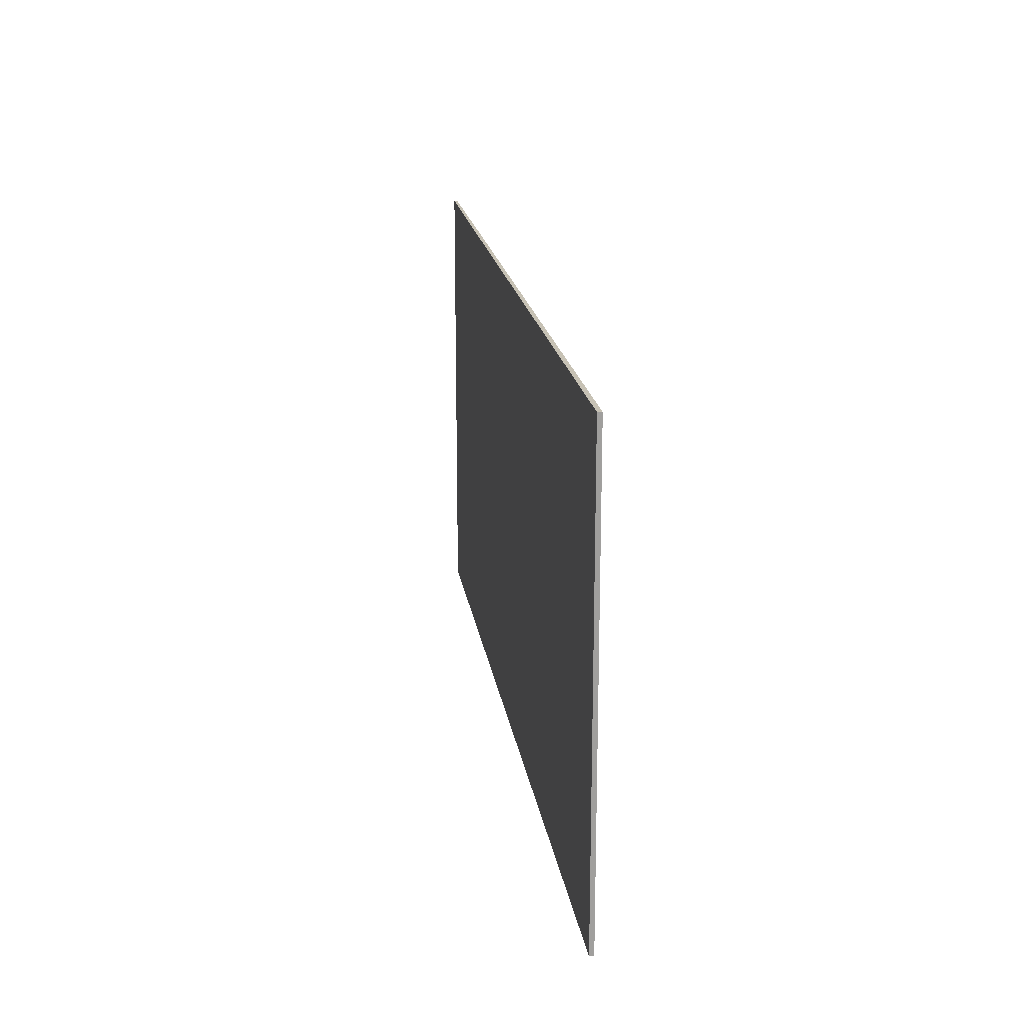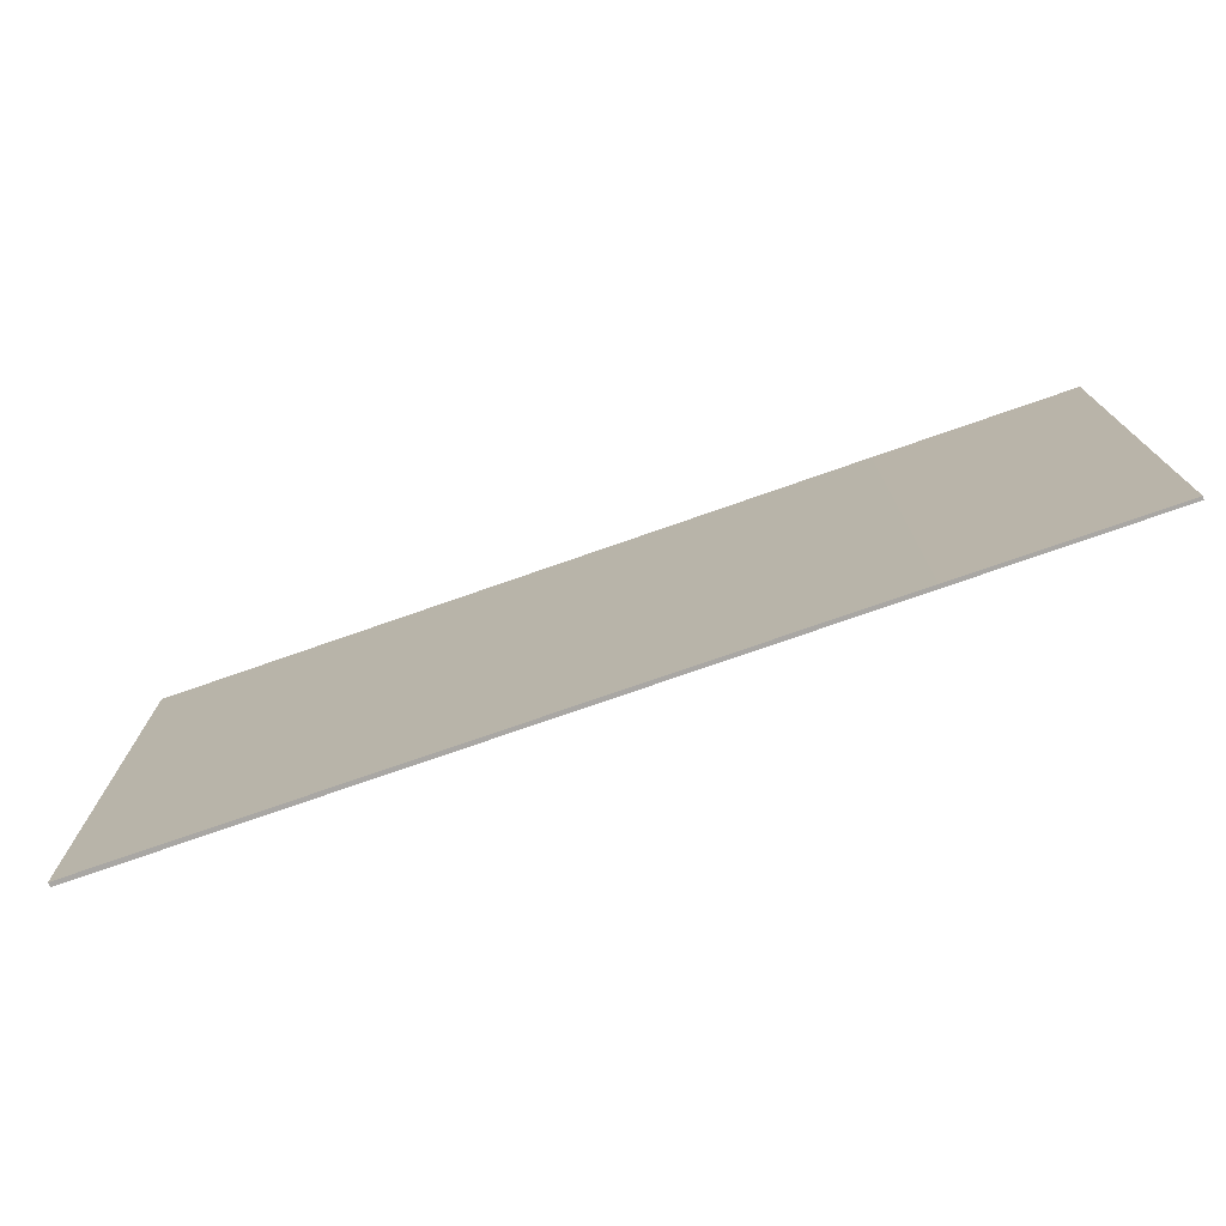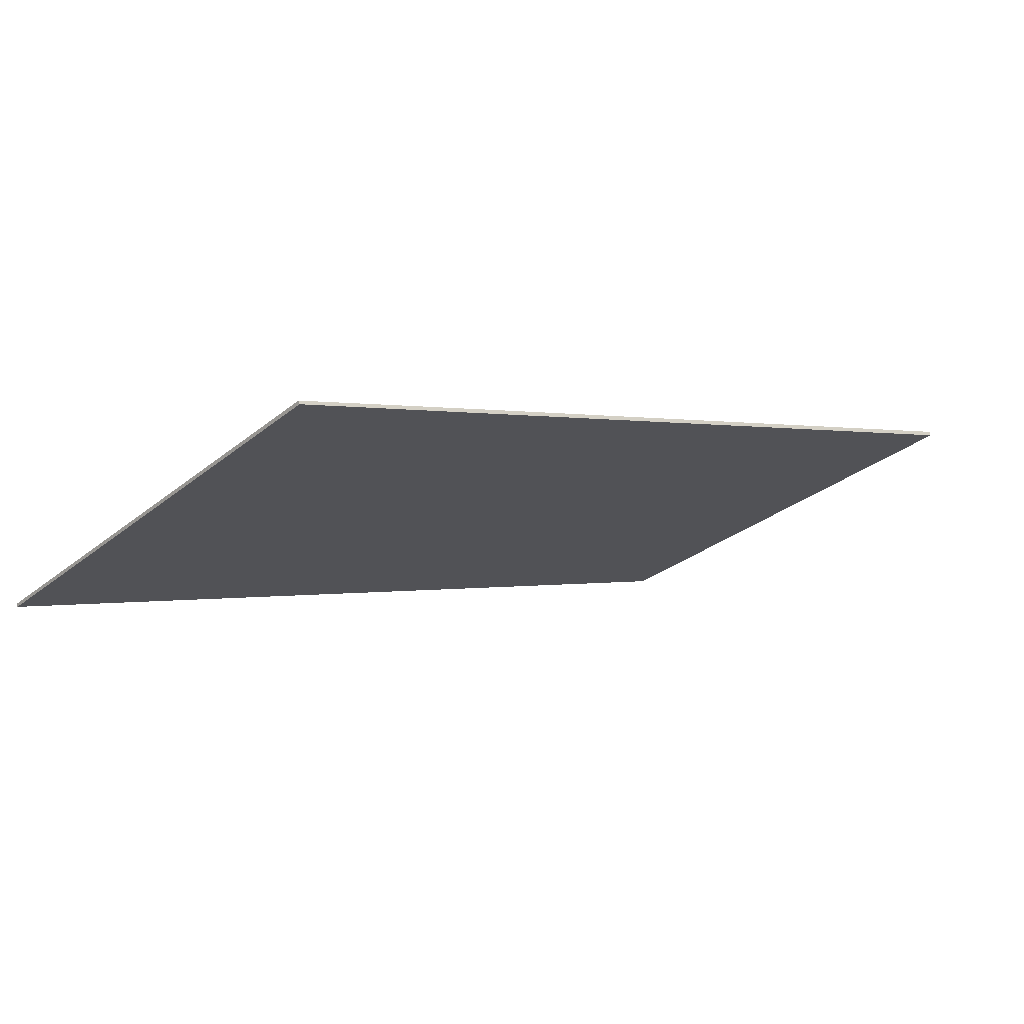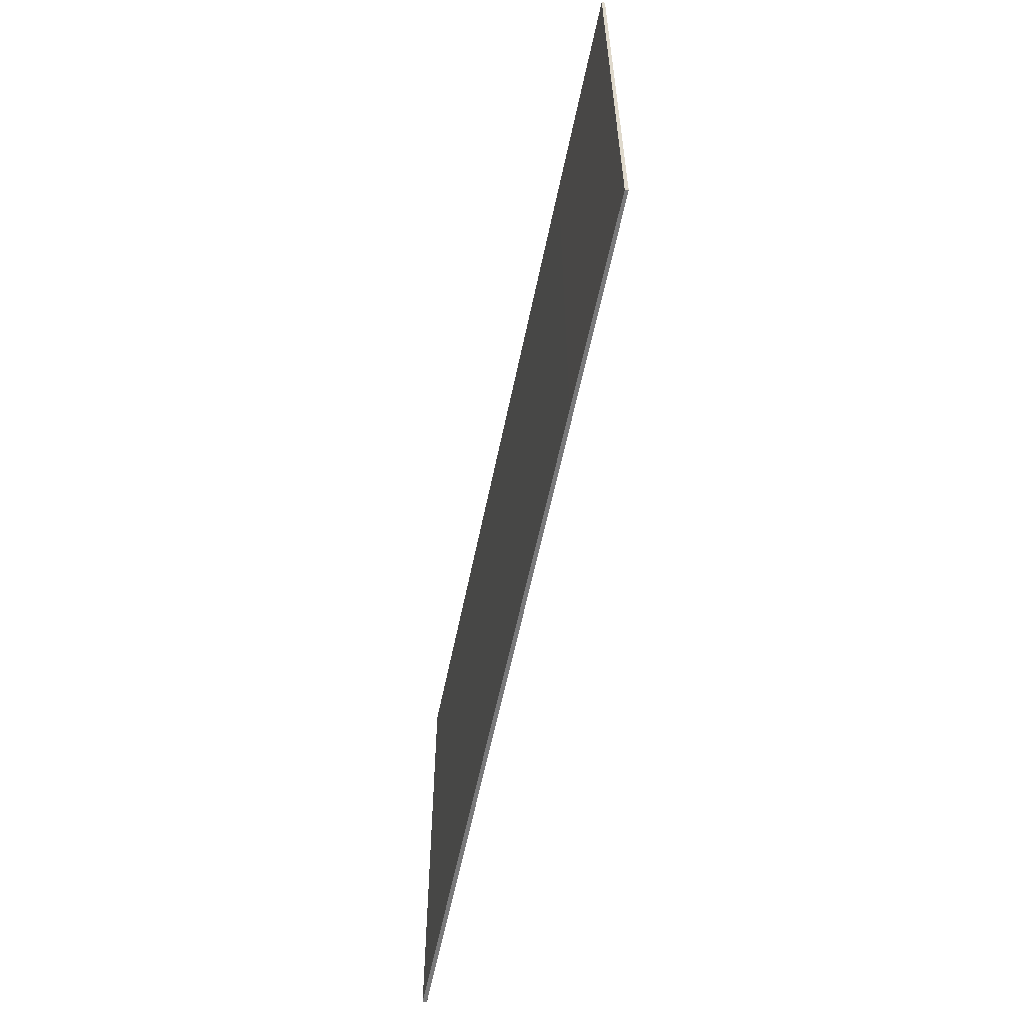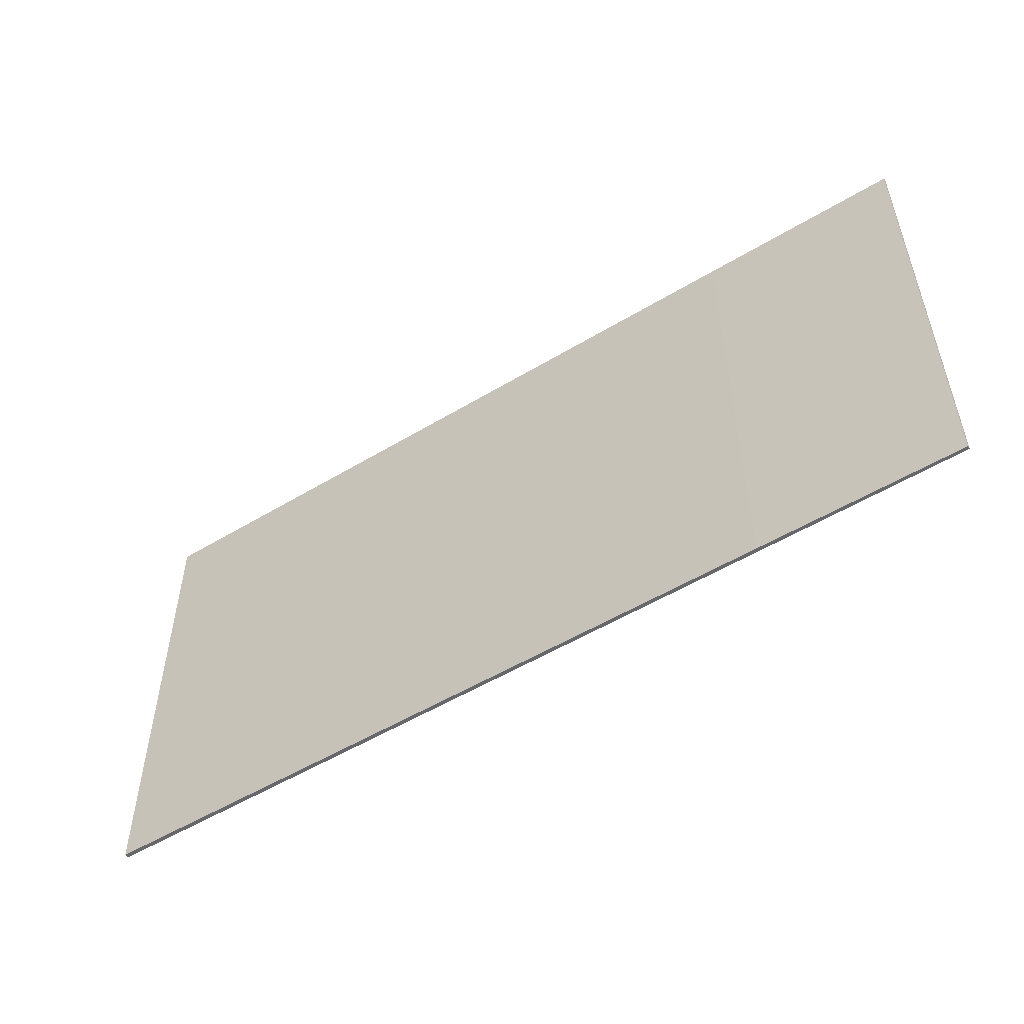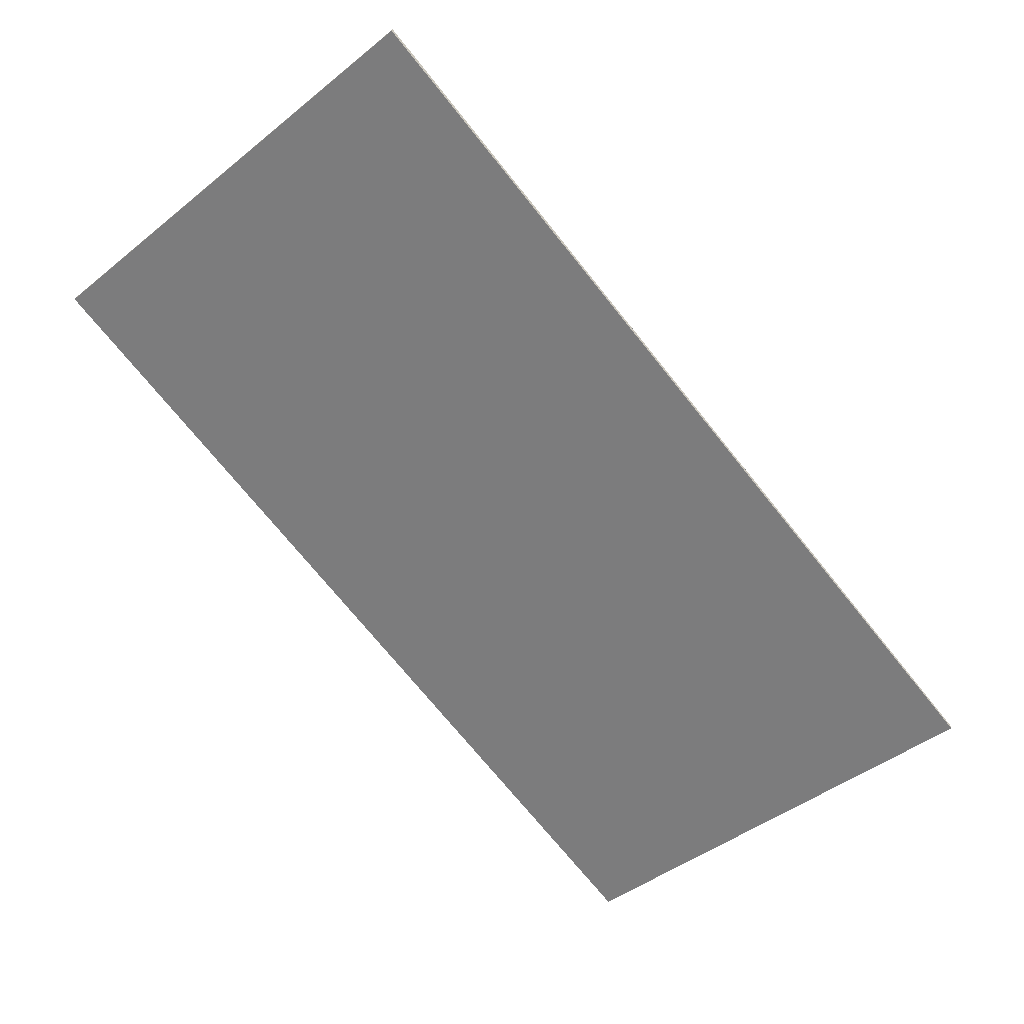
<metadata>
{"format":"obj","ext":"obj","renderer":"f3d","projection":"perspective","resolution":1024,"background":"white","views":[{"elev":19.0,"azim":-77.7,"up":"+Y"},{"elev":-74.8,"azim":40.0,"up":"+Y"},{"elev":-29.9,"azim":139.3,"up":"+Z"},{"elev":-57.8,"azim":99.3,"up":"+Y"},{"elev":-52.4,"azim":53.8,"up":"+Y"},{"elev":-46.0,"azim":-47.8,"up":"+Z"}]}
</metadata>
<code>
v  27.77 15.39 -10.46
v  27.99 15.39 -10.43
v  27.95 15.39 -10.53
v  21.82 15.39 -8.088
v  0 15.39 9.422e-16
v  0.043 15.39 0.137
v  27.95 6.447e-16 -10.53
v  0 0 0
v  27.77 6.404e-16 -10.46
v  0.043 -8.389e-18 0.137
v  21.82 4.952e-16 -8.088
v  27.99 6.386e-16 -10.43
g defaultobject
f 1 2 3
f 2 1 4
f 4 1 5
f 4 5 6
f 7 1 3
f 1 7 5
f 5 7 8
f 8 7 9
f 8 6 5
f 6 8 10
f 10 4 6
f 4 10 11
f 4 11 2
f 2 11 12
f 12 3 2
f 3 12 7
f 9 10 8
f 10 9 11
f 11 9 12
f 12 9 7

</code>
